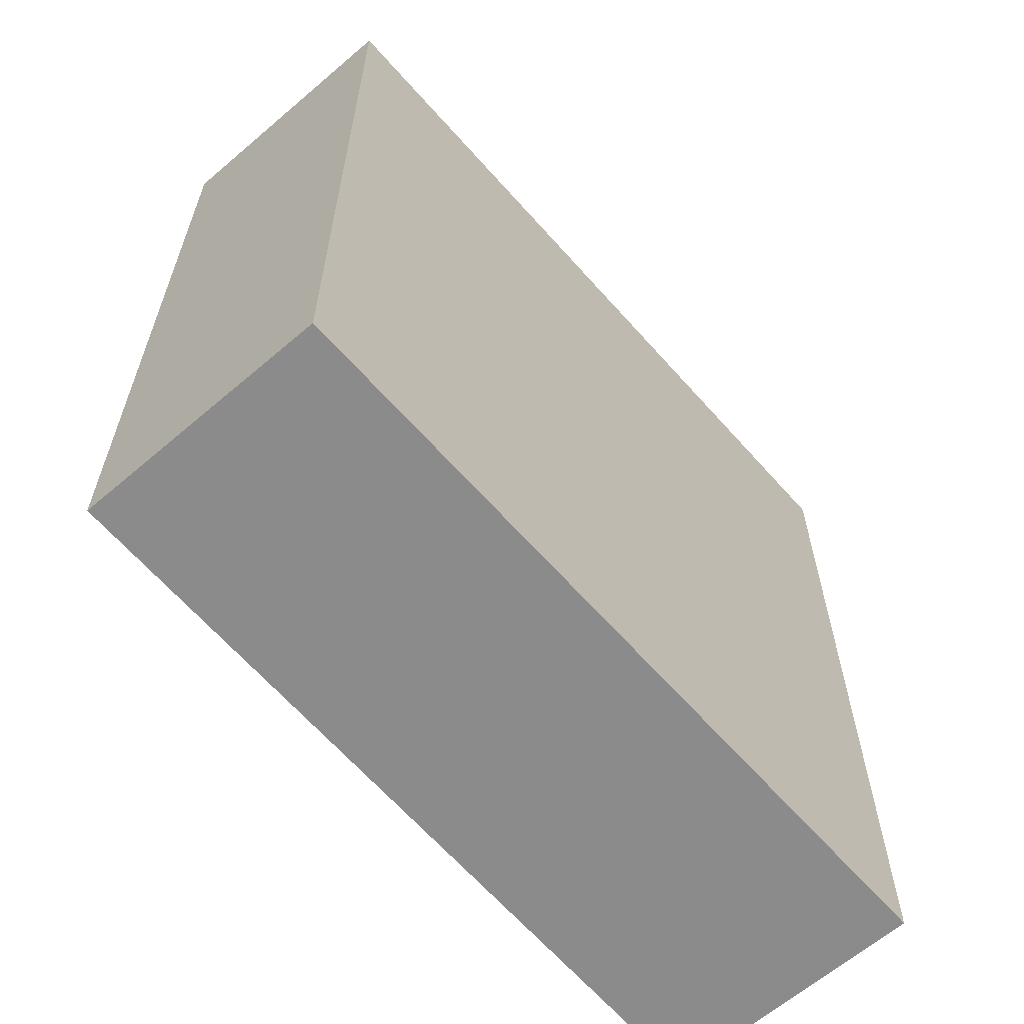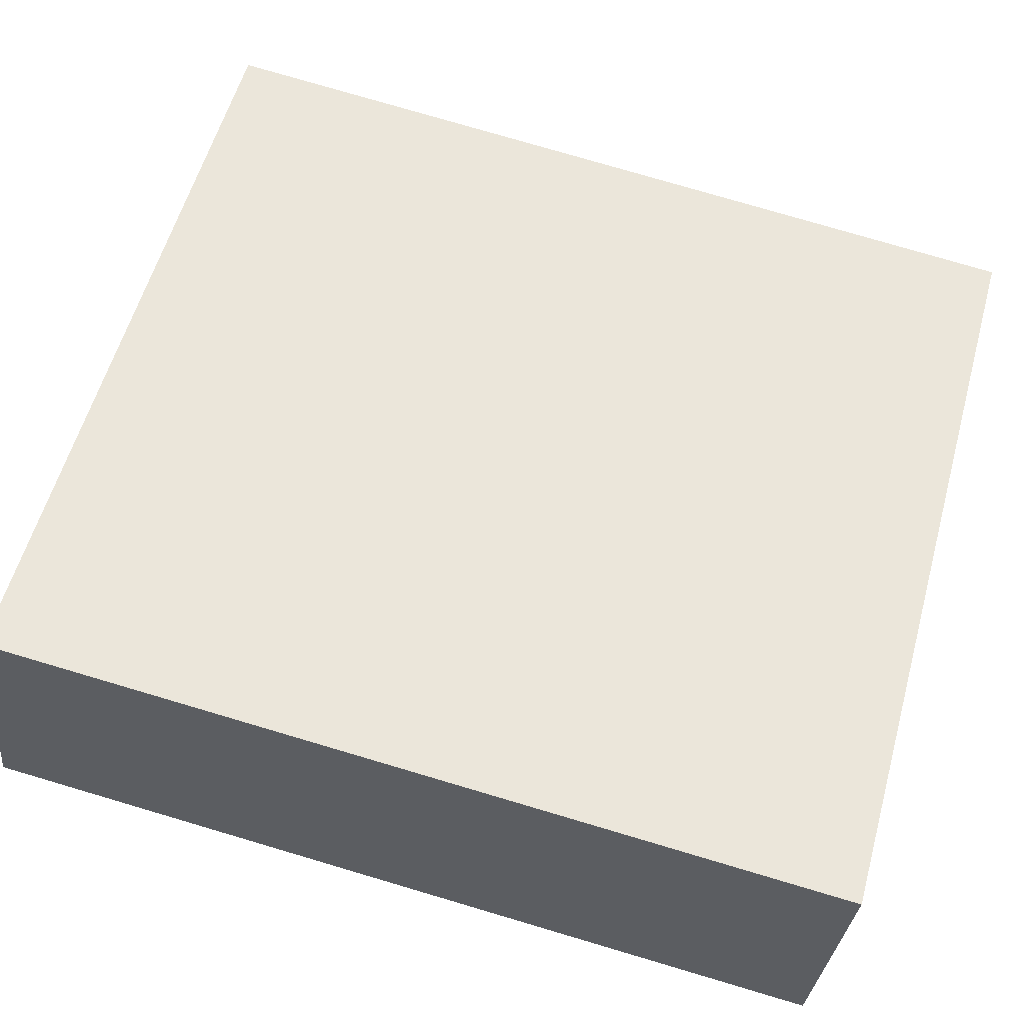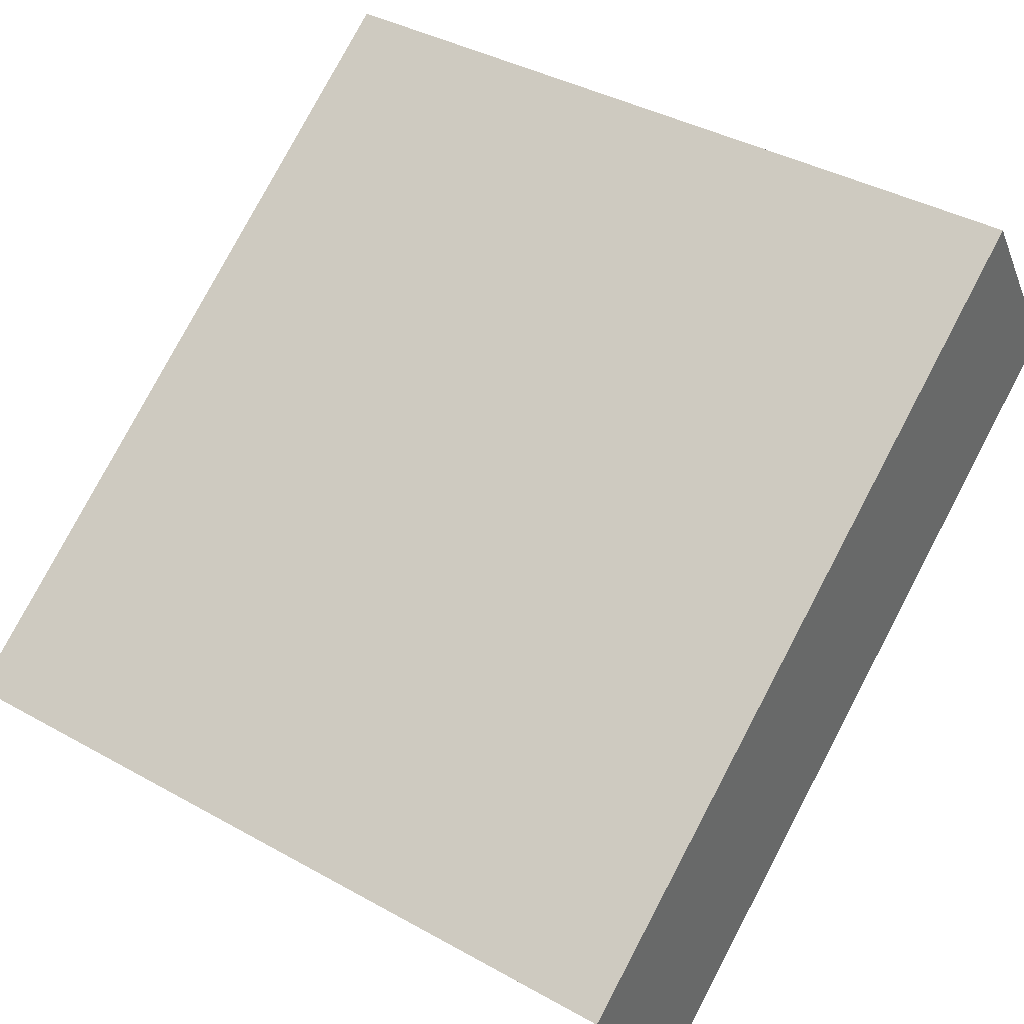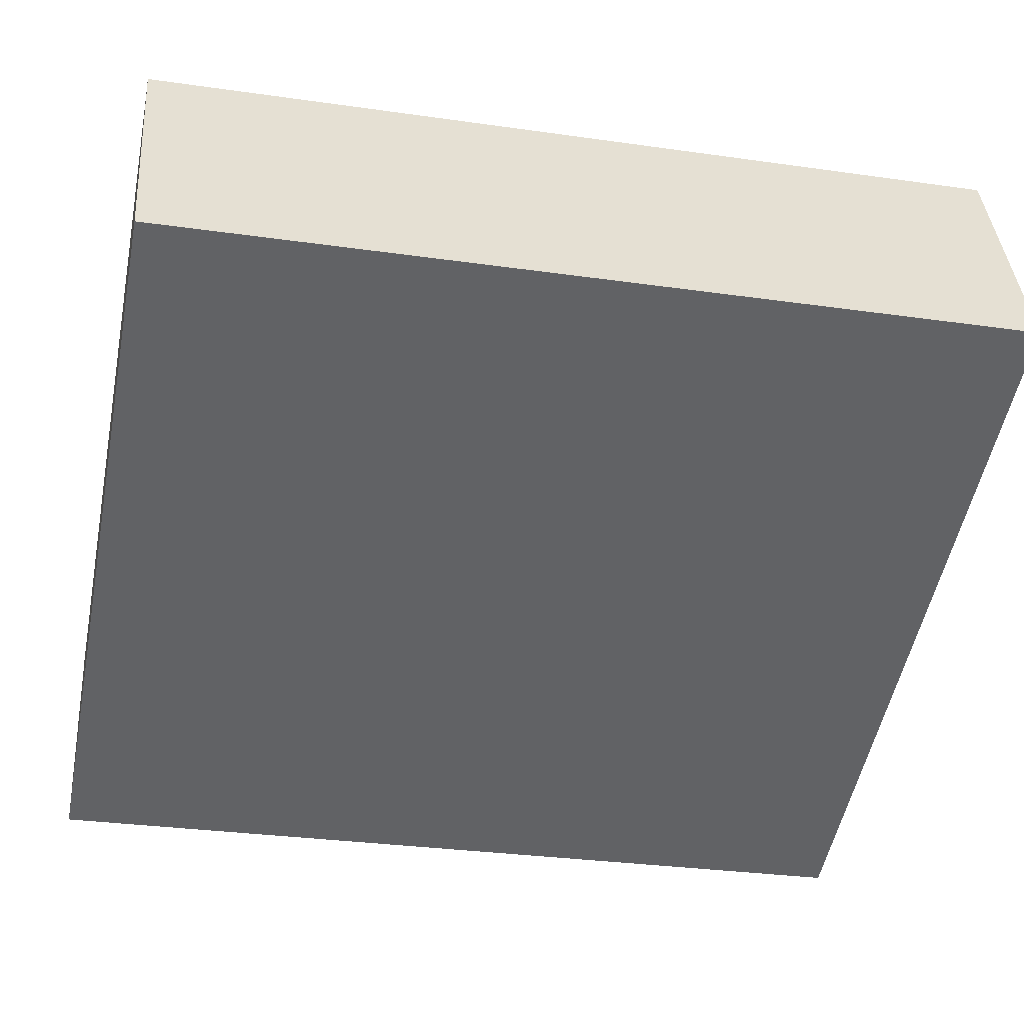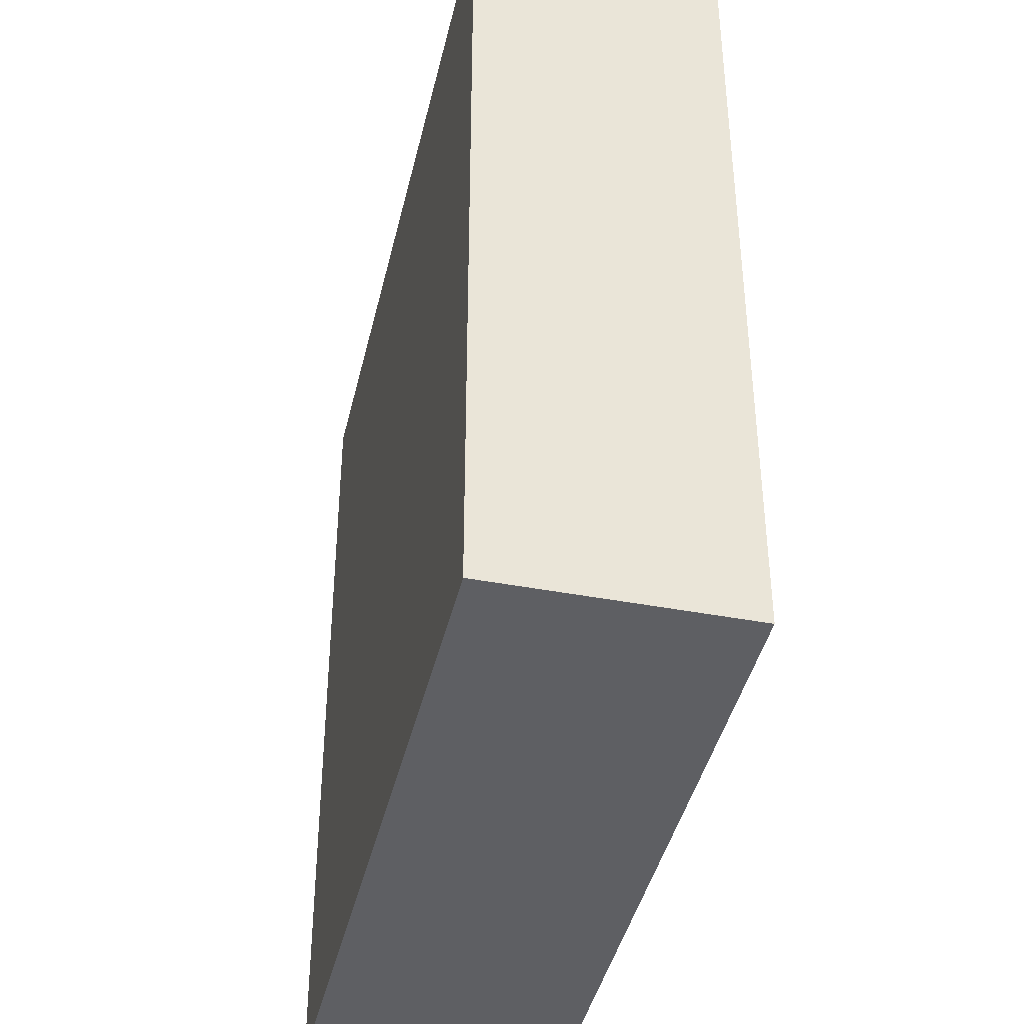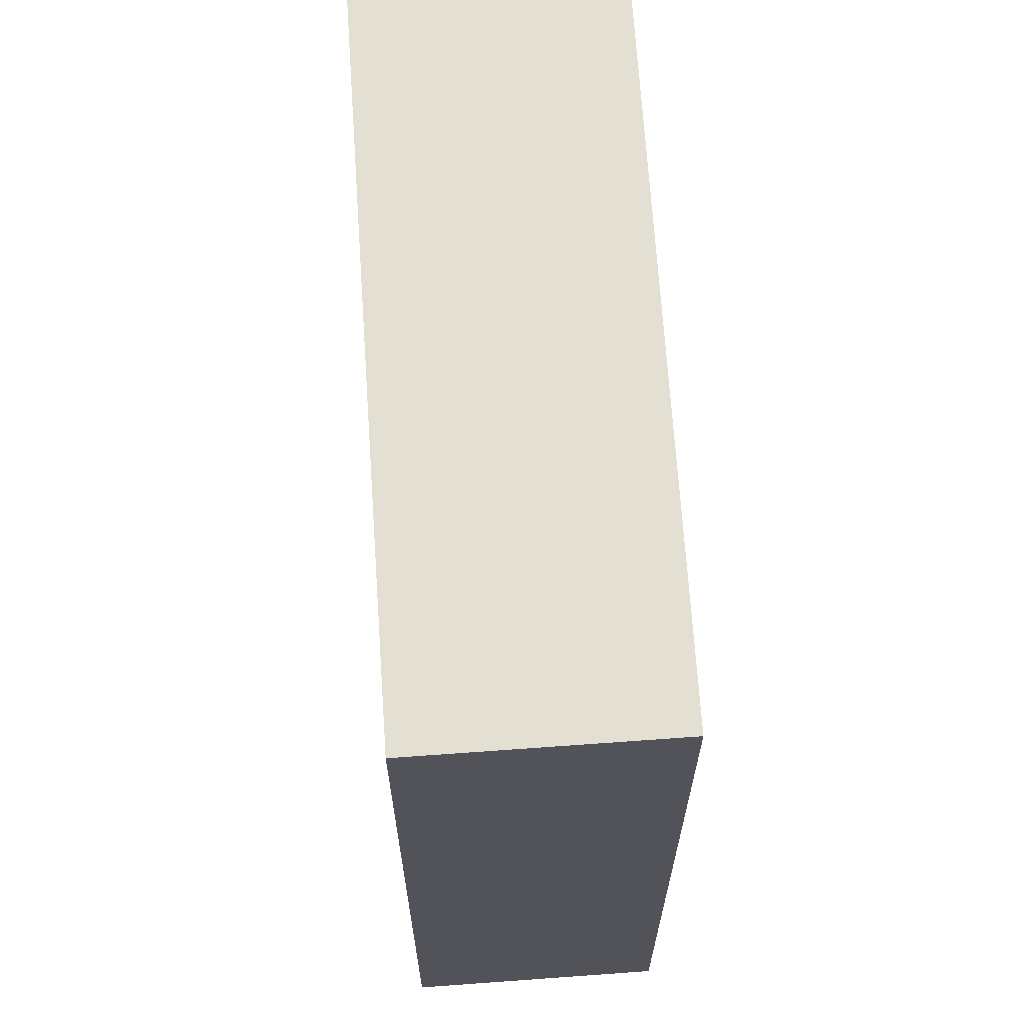
<metadata>
{"format":"obj","ext":"obj","renderer":"f3d","projection":"perspective","resolution":1024,"background":"white","views":[{"elev":-64.0,"azim":152.1,"up":"+Y"},{"elev":78.3,"azim":-73.6,"up":"+Z"},{"elev":79.5,"azim":-152.1,"up":"+Z"},{"elev":-30.0,"azim":-101.8,"up":"+Z"},{"elev":-41.3,"azim":98.2,"up":"+Y"},{"elev":66.8,"azim":107.1,"up":"+Y"}]}
</metadata>
<code>
v  5.633 6.626 -2.123
v  0.741 6.626 1.882
v  6.351 6.626 -0.278
v  0 6.626 4.057e-16
v  6.351 1.702e-17 -0.278
v  5.633 1.3e-16 -2.123
v  0 0 0
v  0.741 -1.152e-16 1.882
g defaultobject
f 1 2 3
f 2 1 4
f 5 1 3
f 1 5 6
f 6 4 1
f 4 6 7
f 7 2 4
f 2 7 8
f 8 3 2
f 3 8 5
f 8 6 5
f 6 8 7

</code>
